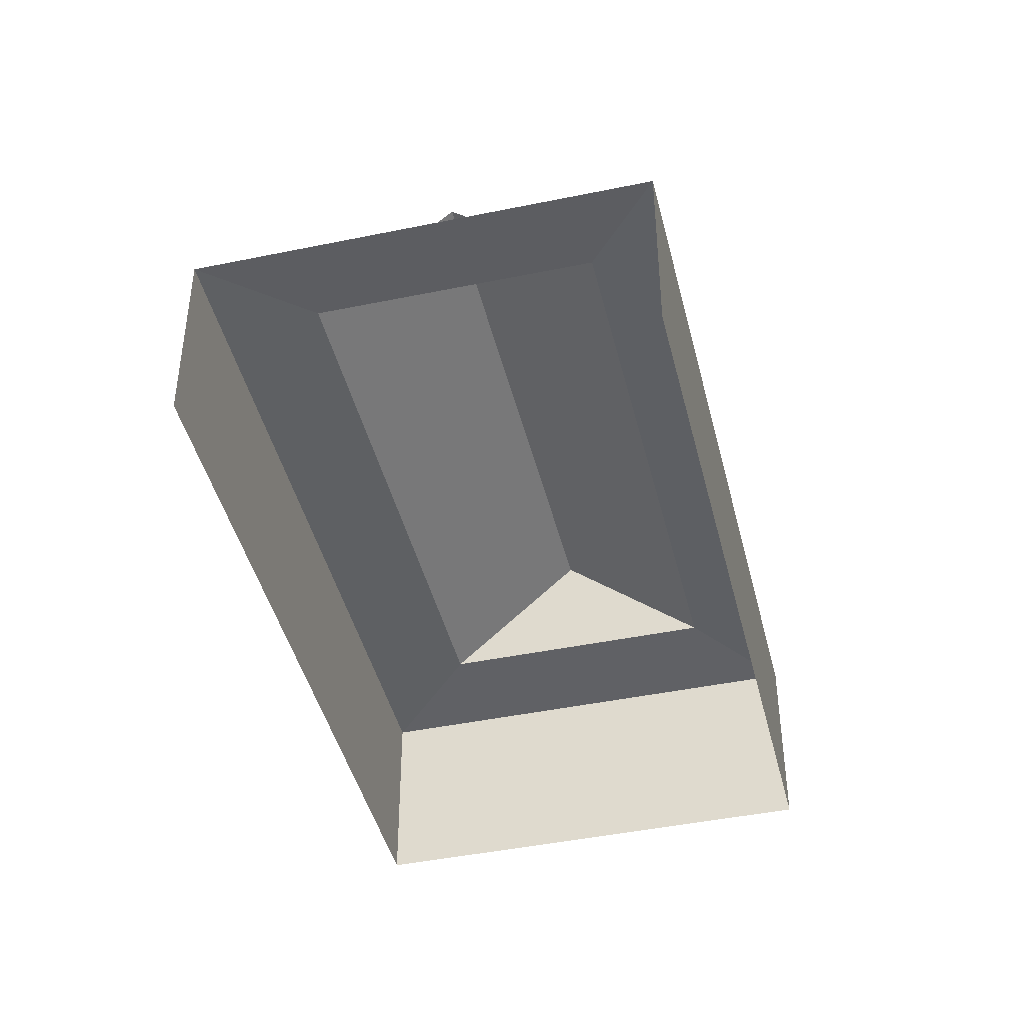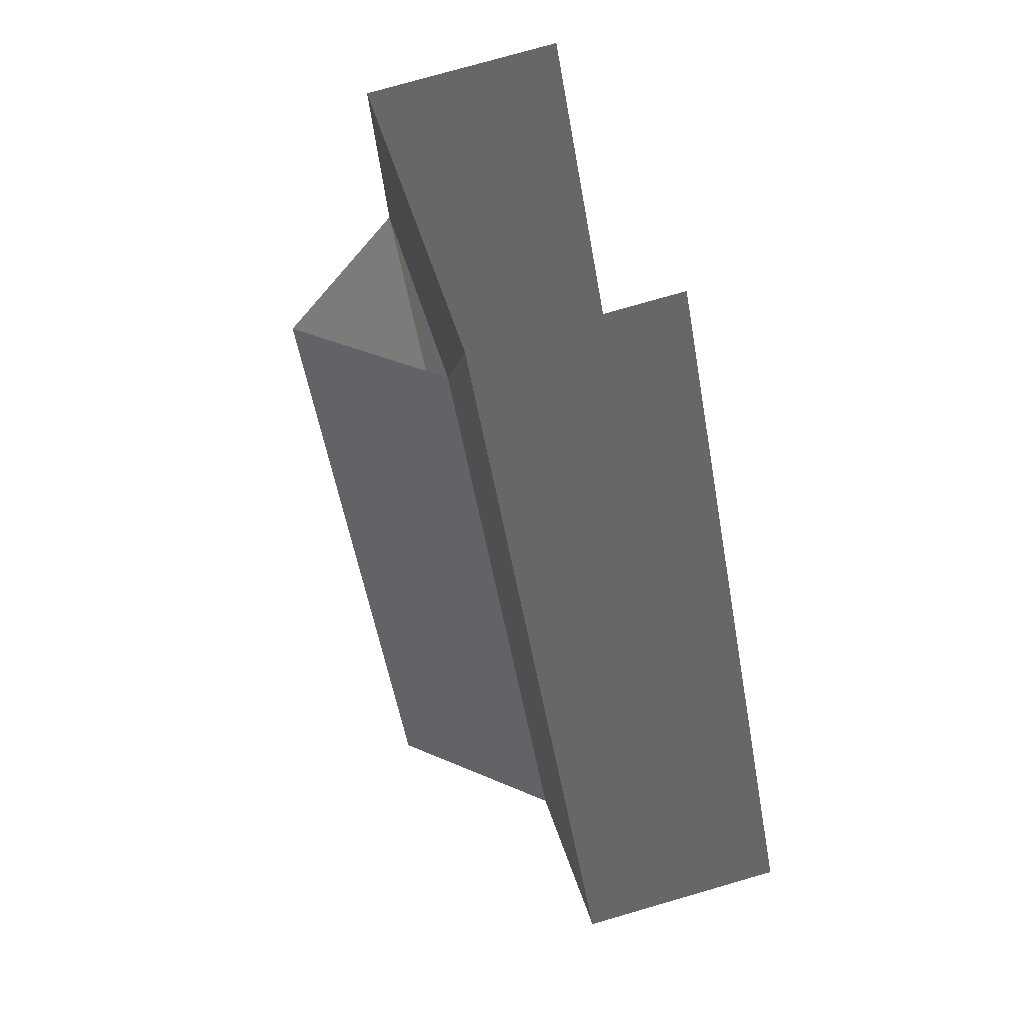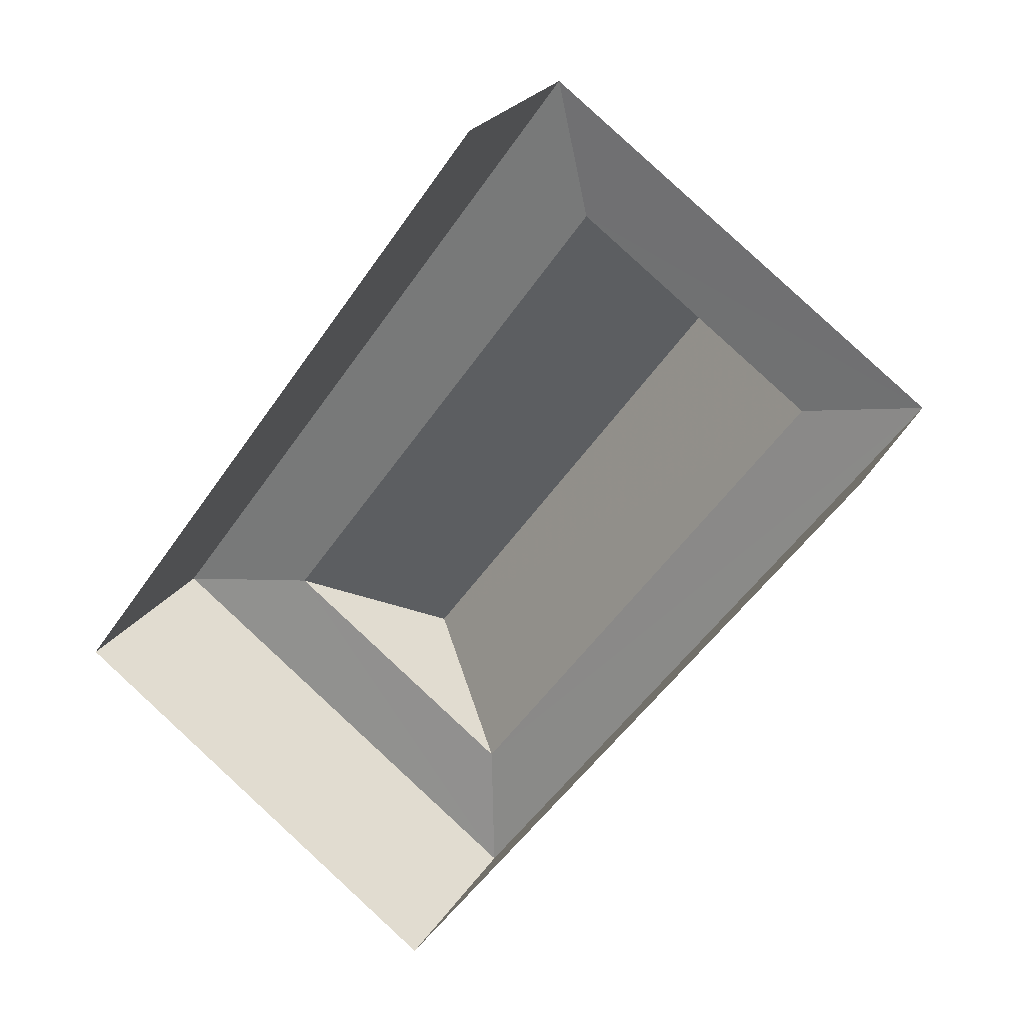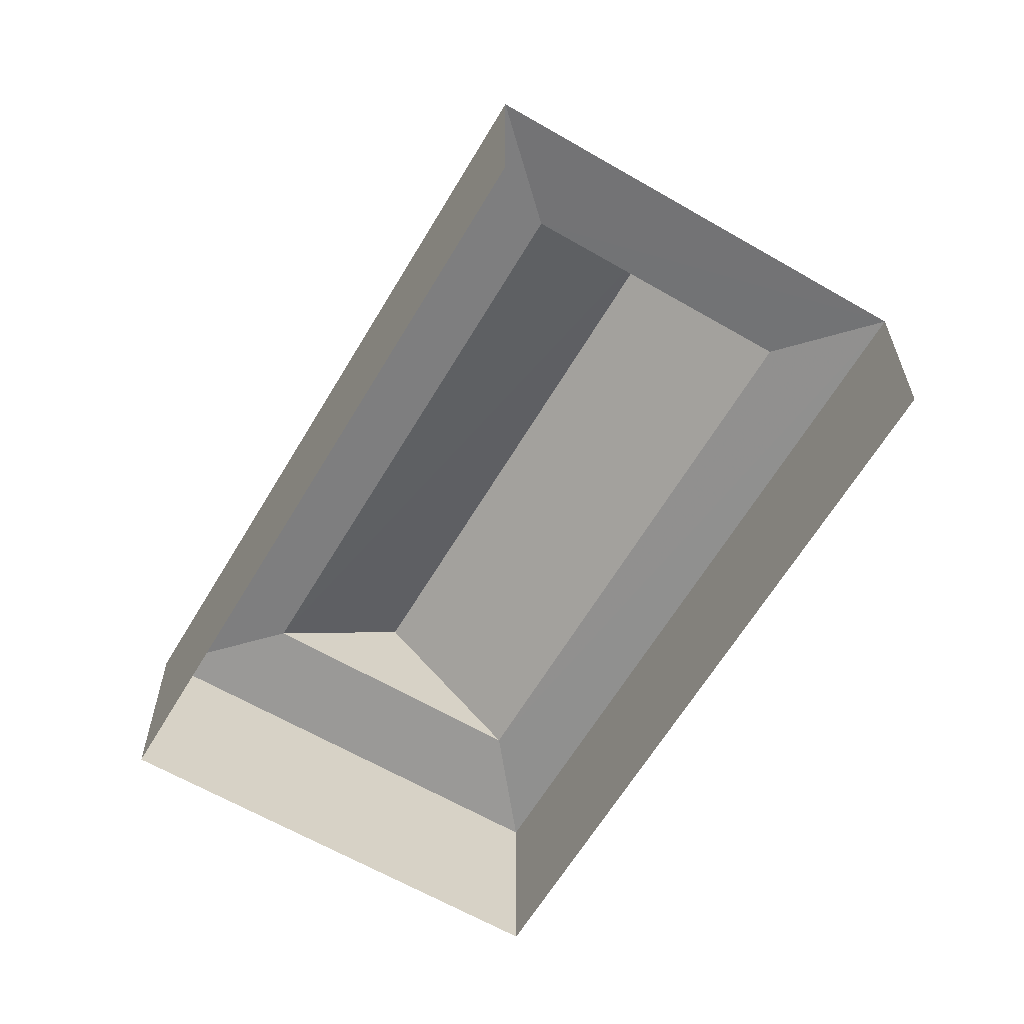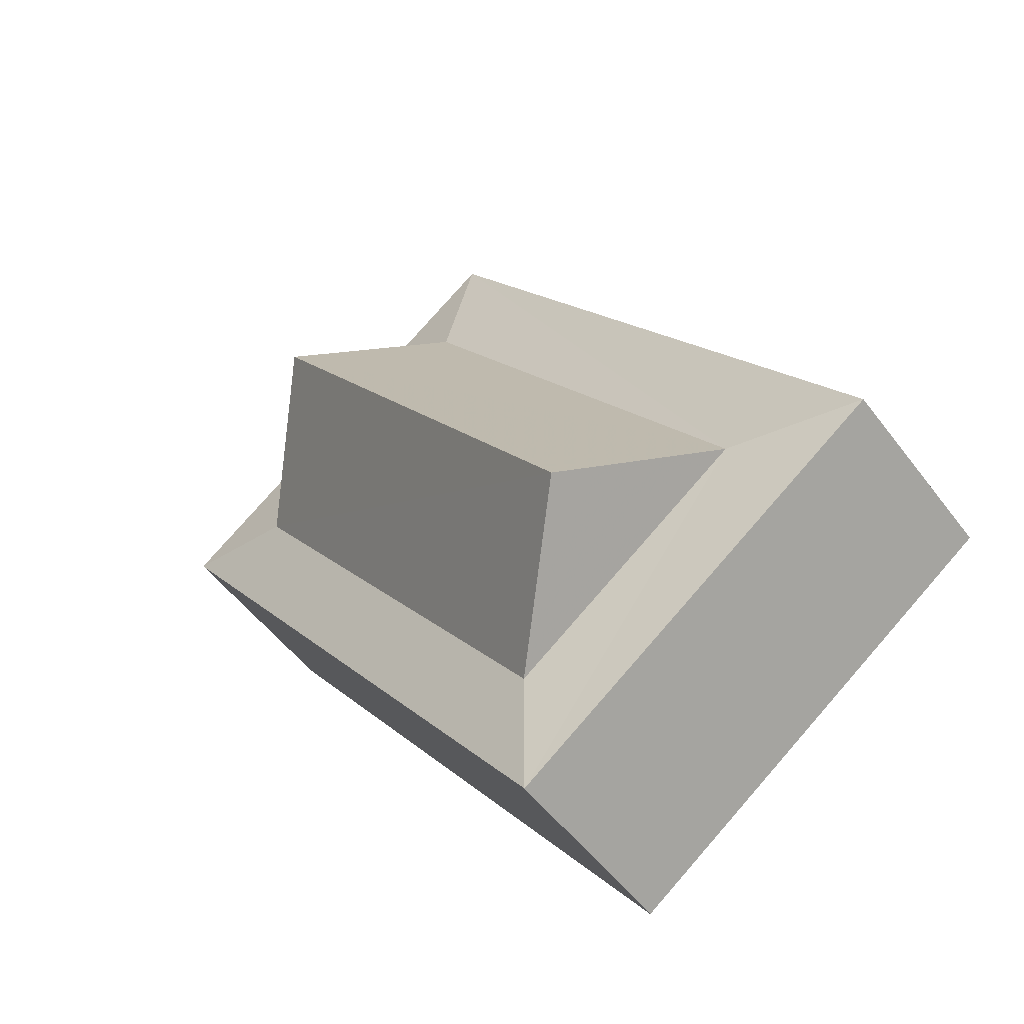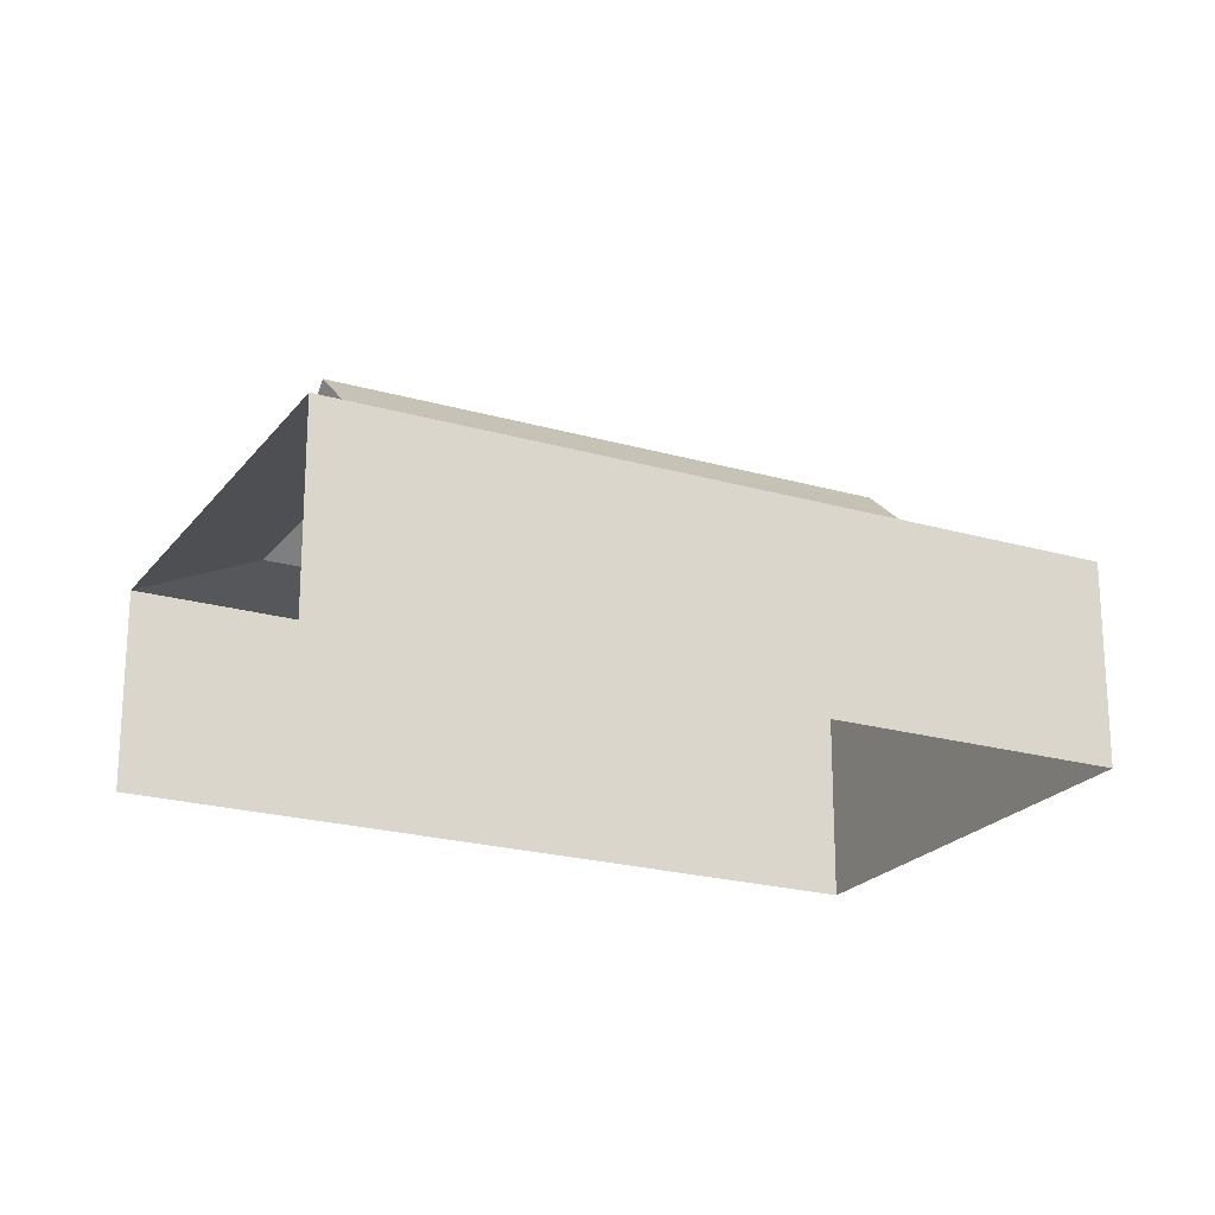
<metadata>
{"format":"obj","ext":"obj","renderer":"f3d","projection":"perspective","resolution":1024,"background":"white","views":[{"elev":-43.8,"azim":-130.5,"up":"+Z"},{"elev":75.4,"azim":73.8,"up":"+Y"},{"elev":24.3,"azim":-155.1,"up":"+Y"},{"elev":-62.6,"azim":-174.7,"up":"+Z"},{"elev":-51.7,"azim":35.7,"up":"+Y"},{"elev":-21.7,"azim":-81.1,"up":"+Z"}]}
</metadata>
<code>
v -2.196e+05 -1.236e+05 35.77
v -2.196e+05 -1.236e+05 35.77
v -2.196e+05 -1.236e+05 35.77
v -2.196e+05 -1.236e+05 35.77
v -2.196e+05 -1.236e+05 38.91
v -2.196e+05 -1.236e+05 38.73
v -2.196e+05 -1.236e+05 38.9
v -2.196e+05 -1.236e+05 38.73
v -2.196e+05 -1.236e+05 38.73
v -2.196e+05 -1.236e+05 38.91
v -2.196e+05 -1.236e+05 38.73
v -2.196e+05 -1.236e+05 38.9
v -2.196e+05 -1.236e+05 40.76
v -2.196e+05 -1.236e+05 40.76
f 1 2 3
f 1 4 2
f 13 7 10
f 9 1 3
f 9 6 1
f 5 6 7
f 5 8 6
f 7 9 10
f 7 6 9
f 9 11 12
f 10 9 12
f 5 7 13
f 14 5 13
f 10 12 14
f 13 10 14
f 11 8 5
f 12 11 5
f 14 12 5
f 11 2 4
f 8 11 4
f 9 3 2
f 11 9 2
f 8 4 1
f 6 8 1

</code>
